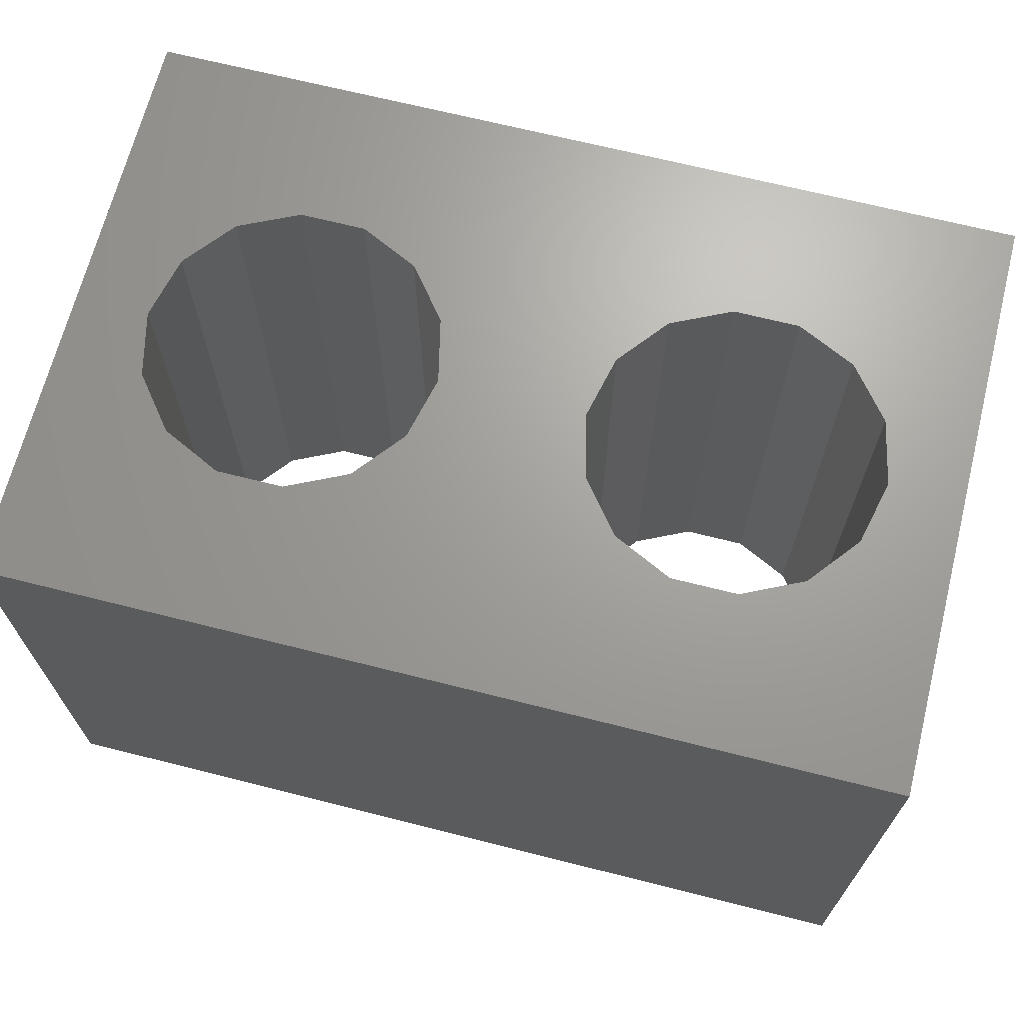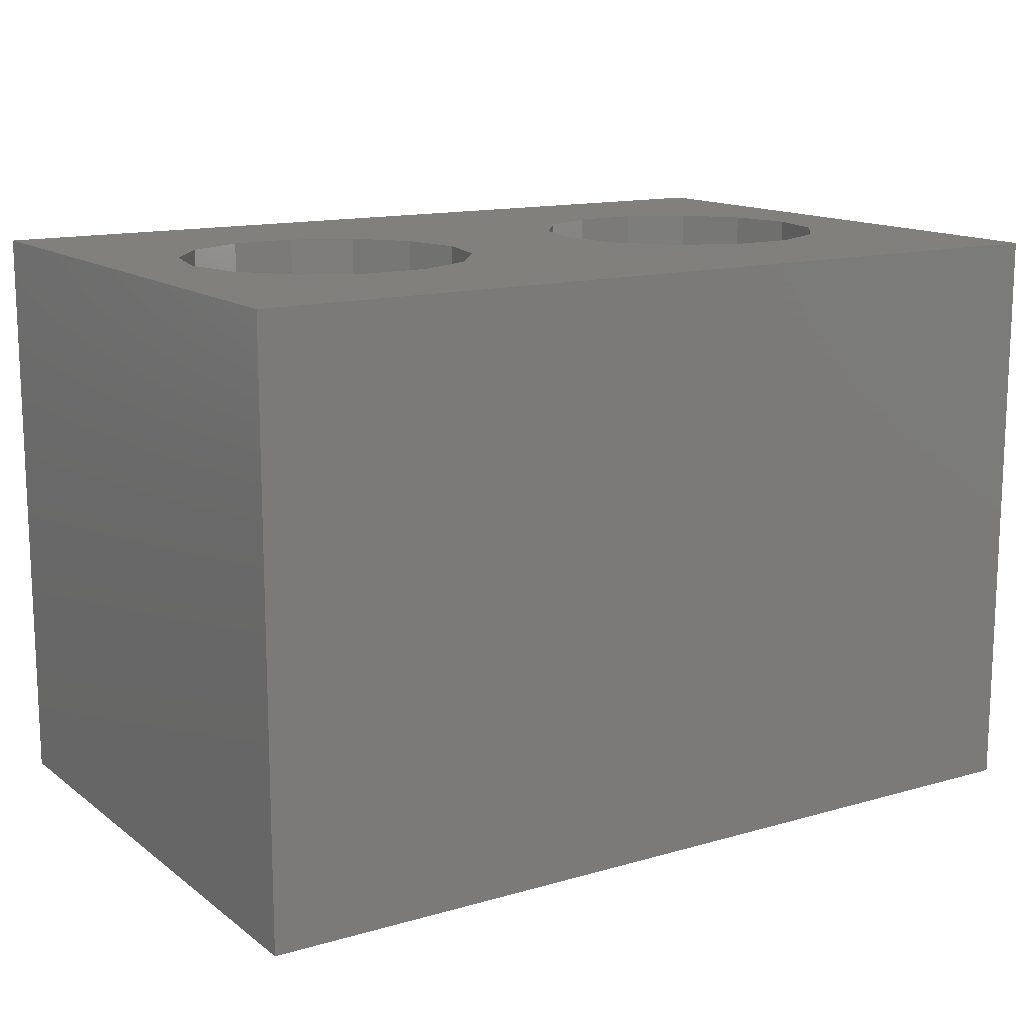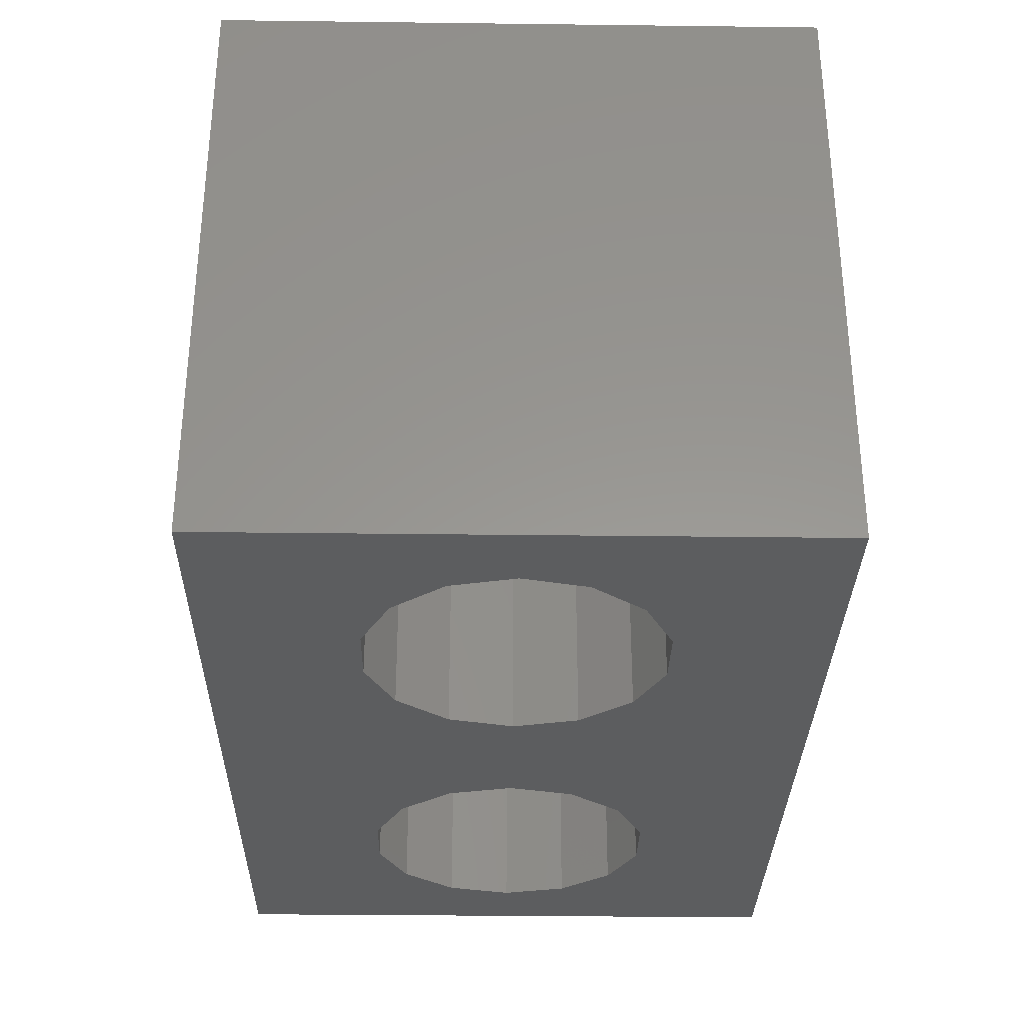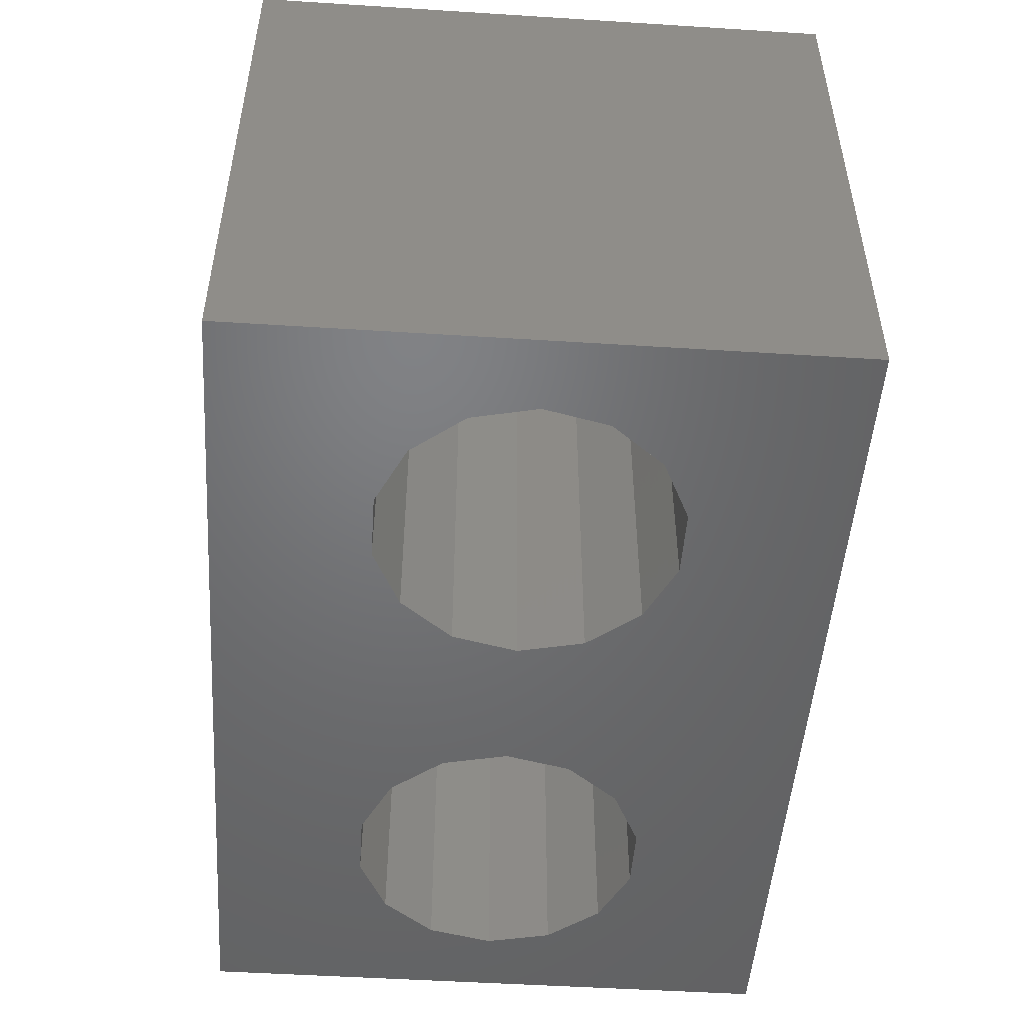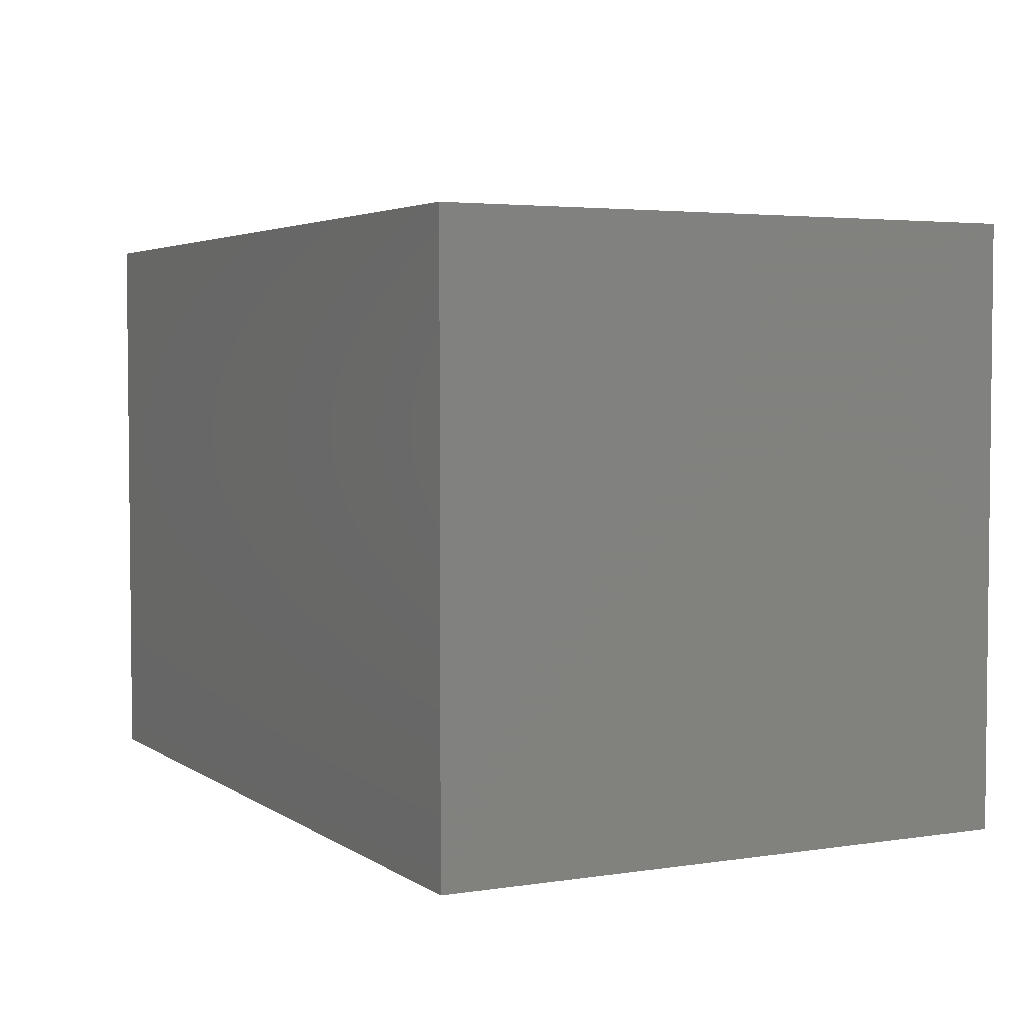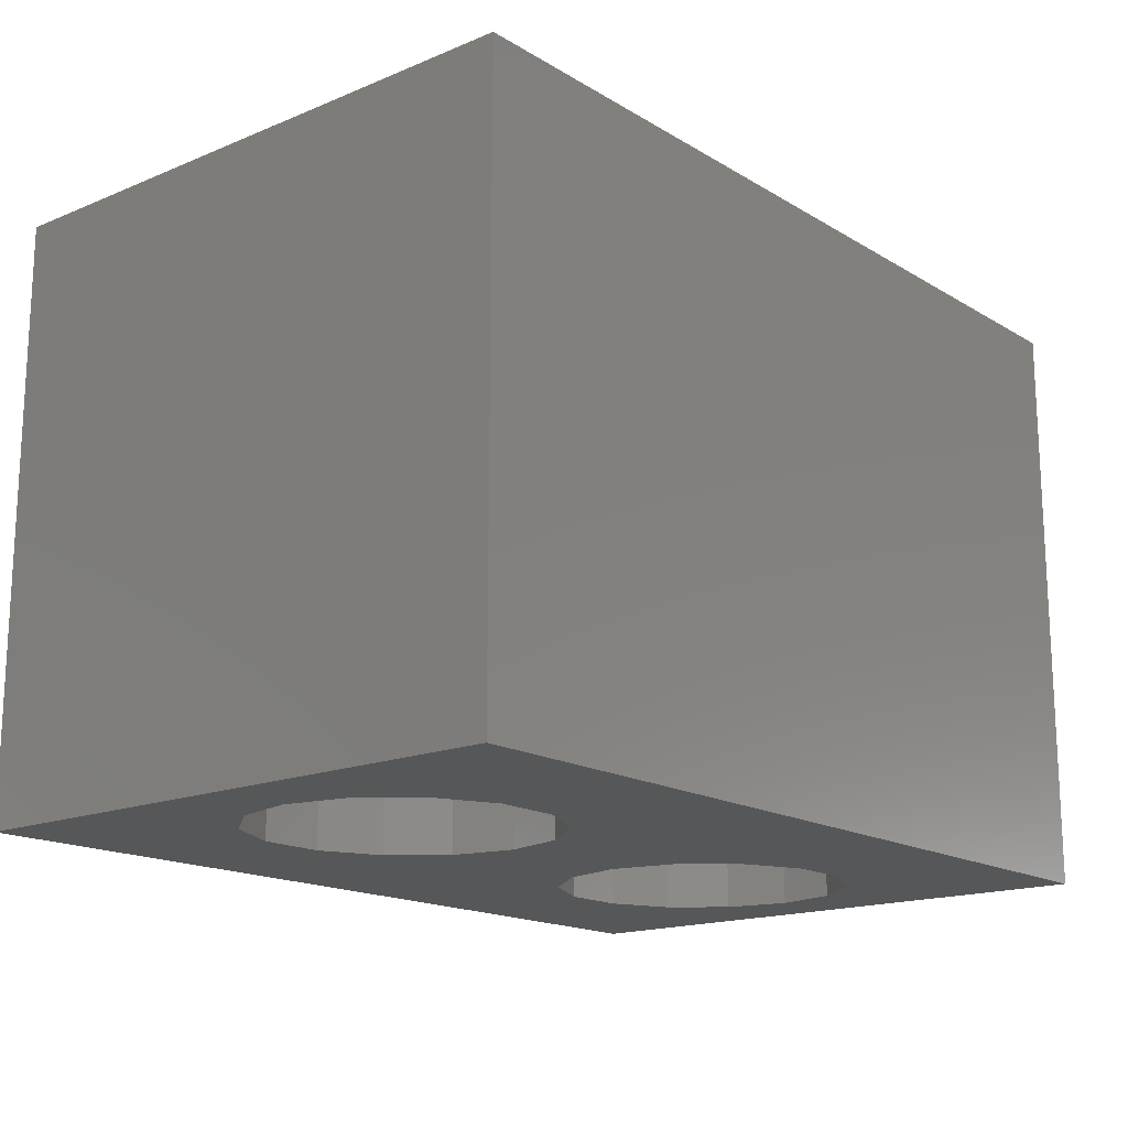
<metadata>
{"format":"stl","ext":"stl","renderer":"f3d","projection":"perspective","resolution":1024,"background":"white","views":[{"elev":68.0,"azim":-165.8,"up":"+Z"},{"elev":13.8,"azim":-32.5,"up":"+Z"},{"elev":-31.6,"azim":89.0,"up":"+Z"},{"elev":-49.8,"azim":-94.0,"up":"+Z"},{"elev":3.7,"azim":62.9,"up":"+Z"},{"elev":-16.5,"azim":129.9,"up":"+Z"}]}
</metadata>
<code>
# stl→obj: 64 verts, 132 faces
v -0.25 -6.123e-17 0
v 0.2995 0.217 0
v 0.25 6.123e-17 0
v 0.25 6.123e-17 2
v -1.5 -1 0
v 0.2995 -0.217 0
v 0.2995 -0.217 2
v -0.2995 -0.217 0
v -0.4382 -0.3909 0
v 0.4382 0.3909 0
v 0.2995 0.217 2
v 1.5 1 0
v 0.6388 0.4875 0
v 0.4382 0.3909 2
v 0.8612 0.4875 0
v 0.6388 0.4875 2
v 1.062 0.3909 0
v 0.8612 0.4875 2
v 1.2 0.217 0
v 1.062 0.3909 2
v 1.25 -6.123e-17 0
v 1.2 0.217 2
v 1.2 -0.217 0
v 1.25 -6.123e-17 2
v 1.5 -1 0
v 1.062 -0.3909 0
v 1.2 -0.217 2
v 0.8612 -0.4875 0
v 1.062 -0.3909 2
v 0.6388 -0.4875 0
v 0.8612 -0.4875 2
v 0.4382 -0.3909 0
v 0.6388 -0.4875 2
v 0.4382 -0.3909 2
v -1.2 0.217 0
v -1.25 6.123e-17 0
v -1.25 6.123e-17 2
v -1.2 -0.217 0
v -1.2 -0.217 2
v -1.5 1 0
v -1.062 0.3909 0
v -1.2 0.217 2
v -0.8612 0.4875 0
v -1.062 0.3909 2
v -0.6388 0.4875 0
v -0.8612 0.4875 2
v -0.4382 0.3909 0
v -0.6388 0.4875 2
v -0.2995 0.217 0
v -0.4382 0.3909 2
v -0.2995 0.217 2
v -0.25 -6.123e-17 2
v -0.2995 -0.217 2
v -0.6388 -0.4875 0
v -0.4382 -0.3909 2
v -0.8612 -0.4875 0
v -0.6388 -0.4875 2
v -1.062 -0.3909 0
v -0.8612 -0.4875 2
v -1.062 -0.3909 2
v 1.5 1 2
v -1.5 -1 2
v 1.5 -1 2
v -1.5 1 2
f 1 2 3
f 4 3 2
f 5 3 6
f 7 6 3
f 8 1 3
f 9 8 3
f 5 9 3
f 7 3 4
f 1 10 2
f 11 2 10
f 11 4 2
f 12 13 10
f 14 10 13
f 12 10 1
f 11 10 14
f 12 15 13
f 16 13 15
f 14 13 16
f 12 17 15
f 18 15 17
f 16 15 18
f 12 19 17
f 20 17 19
f 18 17 20
f 12 21 19
f 22 19 21
f 20 19 22
f 12 23 21
f 24 21 23
f 22 21 24
f 25 26 23
f 27 23 26
f 12 25 23
f 24 23 27
f 25 28 26
f 29 26 28
f 27 26 29
f 5 30 28
f 31 28 30
f 5 28 25
f 29 28 31
f 5 32 30
f 33 30 32
f 31 30 33
f 5 6 32
f 34 32 6
f 33 32 34
f 34 6 7
f 5 35 36
f 37 36 35
f 5 36 38
f 39 38 36
f 39 36 37
f 40 41 35
f 42 35 41
f 5 40 35
f 42 37 35
f 40 43 41
f 44 41 43
f 42 41 44
f 12 45 43
f 46 43 45
f 40 12 43
f 44 43 46
f 12 47 45
f 48 45 47
f 46 45 48
f 12 49 47
f 50 47 49
f 48 47 50
f 12 1 49
f 51 49 1
f 50 49 51
f 52 1 8
f 51 1 52
f 53 8 9
f 52 8 53
f 5 54 9
f 55 9 54
f 53 9 55
f 5 56 54
f 57 54 56
f 55 54 57
f 5 58 56
f 59 56 58
f 57 56 59
f 5 38 58
f 60 58 38
f 59 58 60
f 60 38 39
f 61 25 12
f 62 5 25
f 62 25 63
f 61 63 25
f 61 12 40
f 62 40 5
f 64 40 62
f 61 40 64
f 52 7 4
f 64 4 11
f 51 52 4
f 50 51 4
f 64 50 4
f 52 34 7
f 63 33 34
f 63 34 52
f 63 31 33
f 63 29 31
f 63 27 29
f 63 24 27
f 63 22 24
f 61 20 22
f 61 22 63
f 61 18 20
f 64 16 18
f 61 64 18
f 64 14 16
f 64 11 14
f 64 39 37
f 64 37 42
f 62 60 39
f 64 62 39
f 62 59 60
f 63 57 59
f 62 63 59
f 63 55 57
f 63 53 55
f 63 52 53
f 64 48 50
f 64 46 48
f 64 44 46
f 64 42 44

</code>
